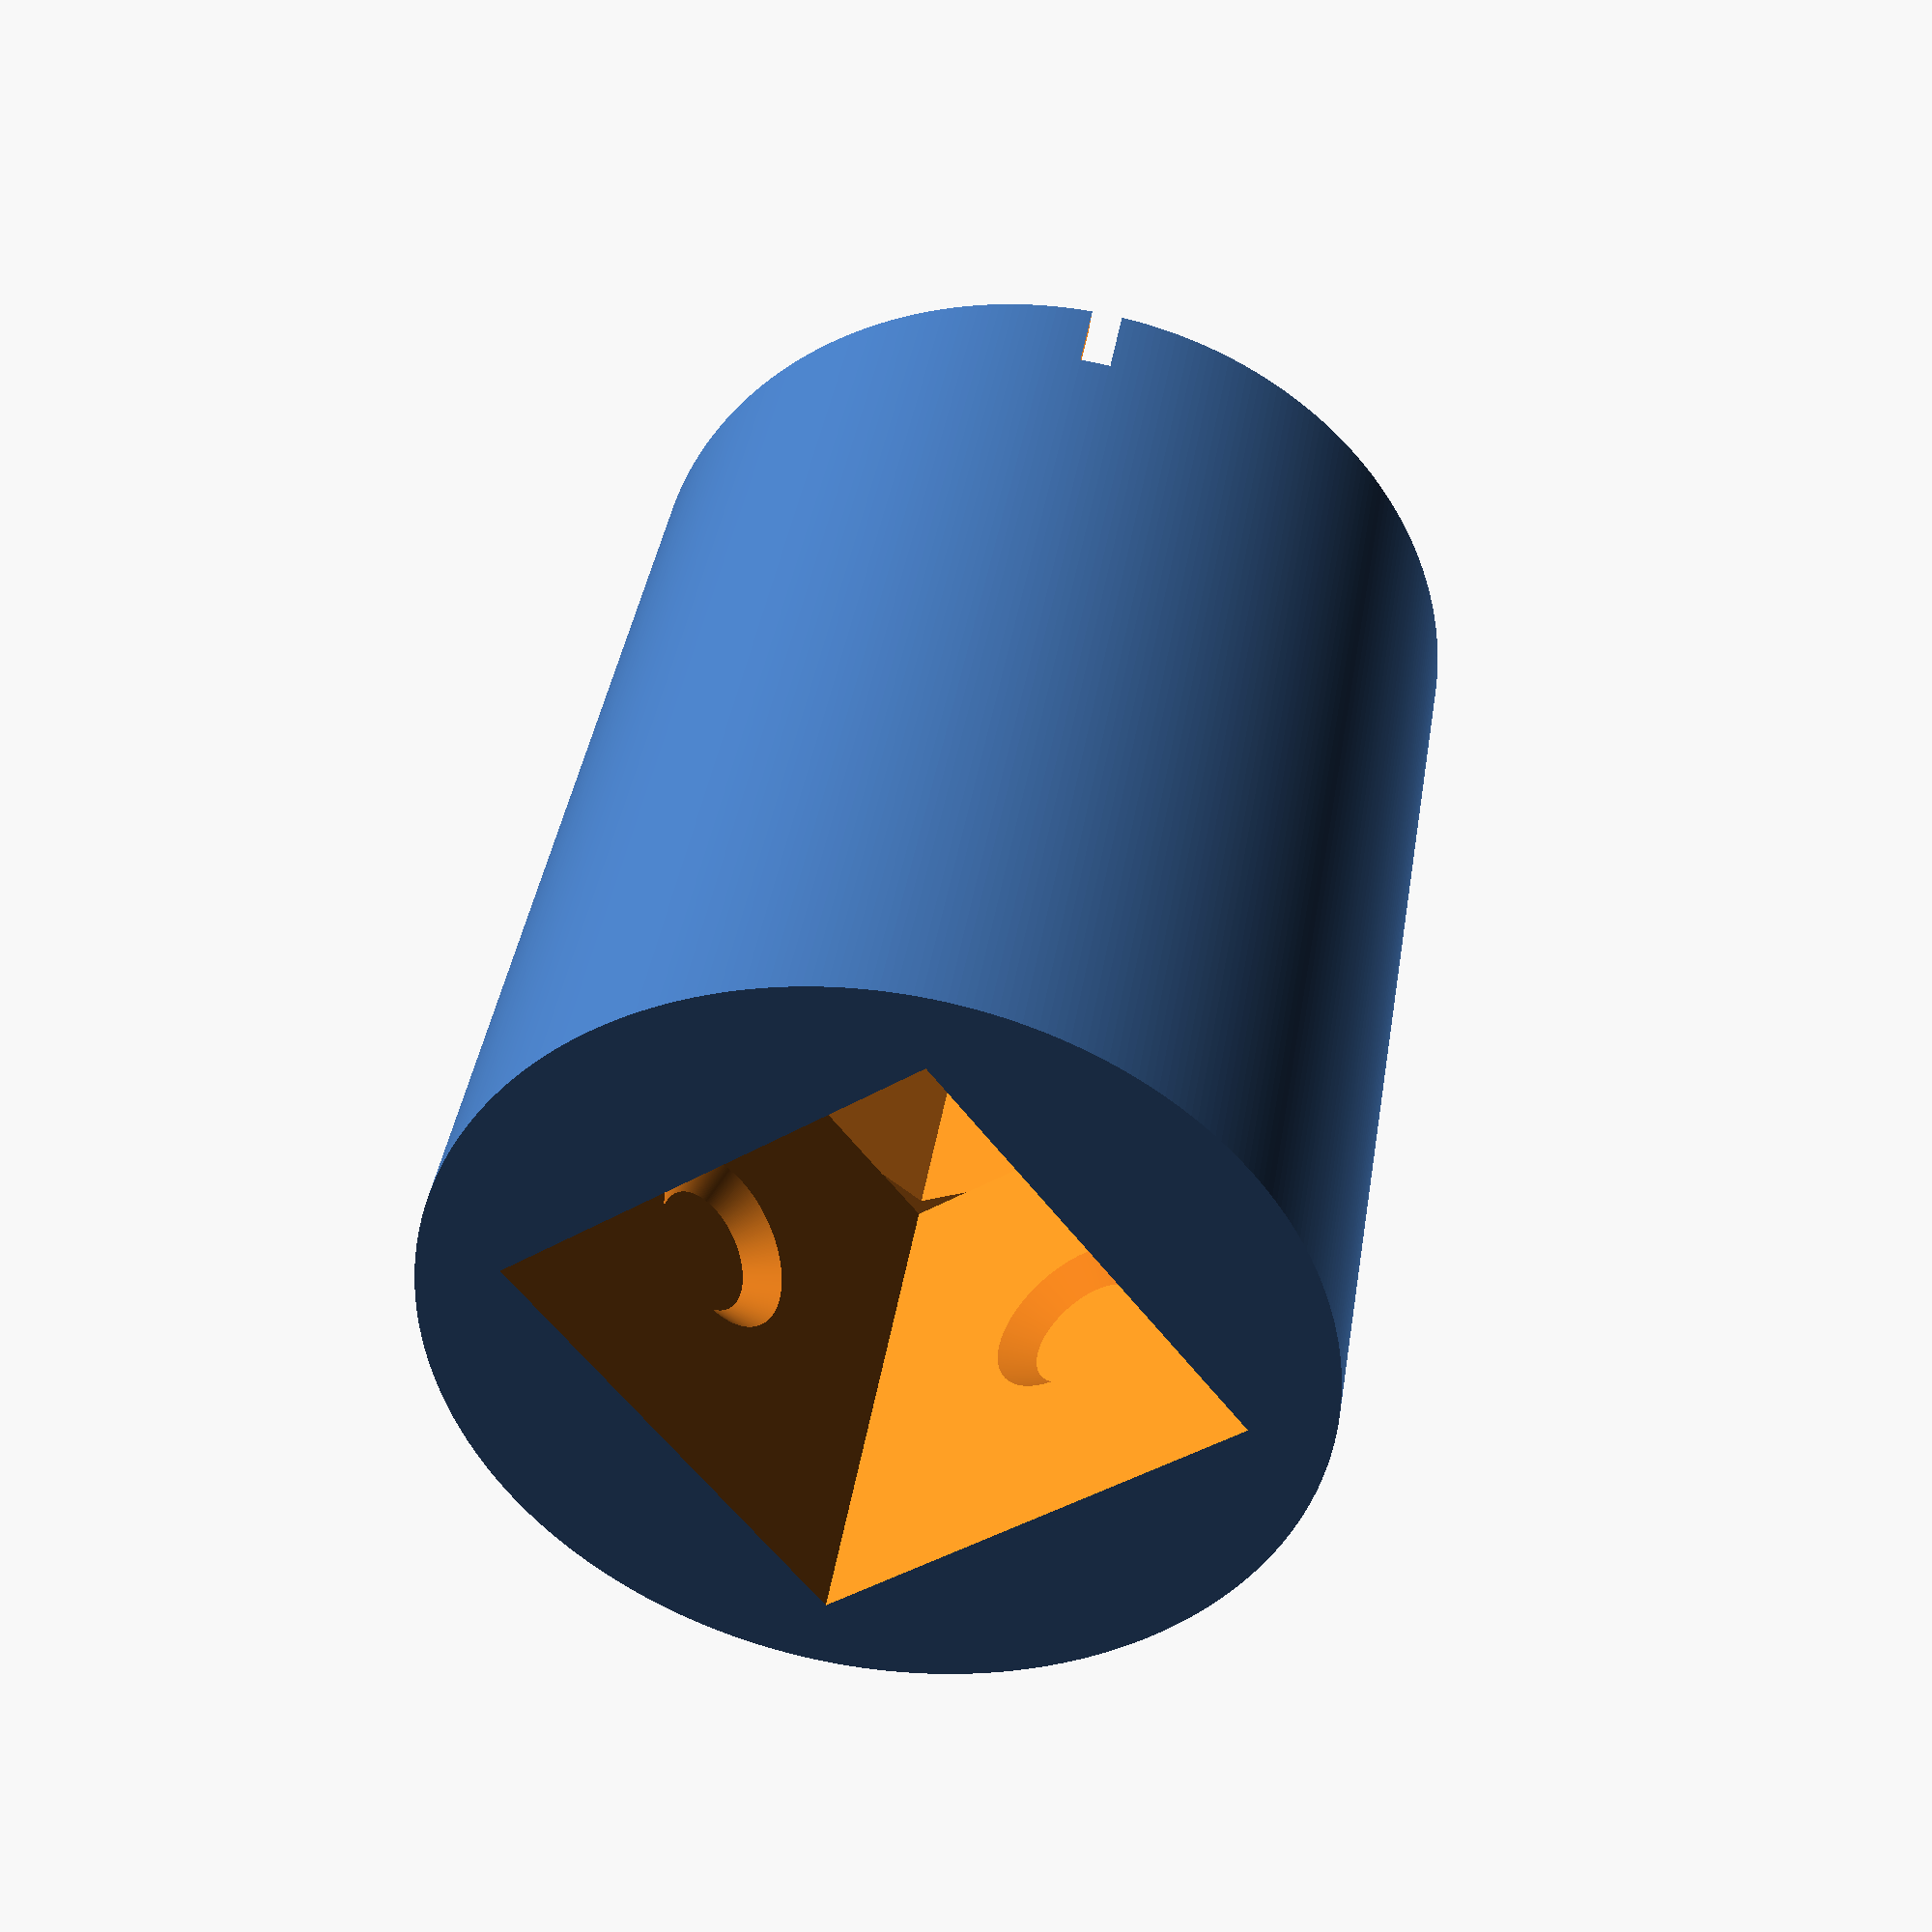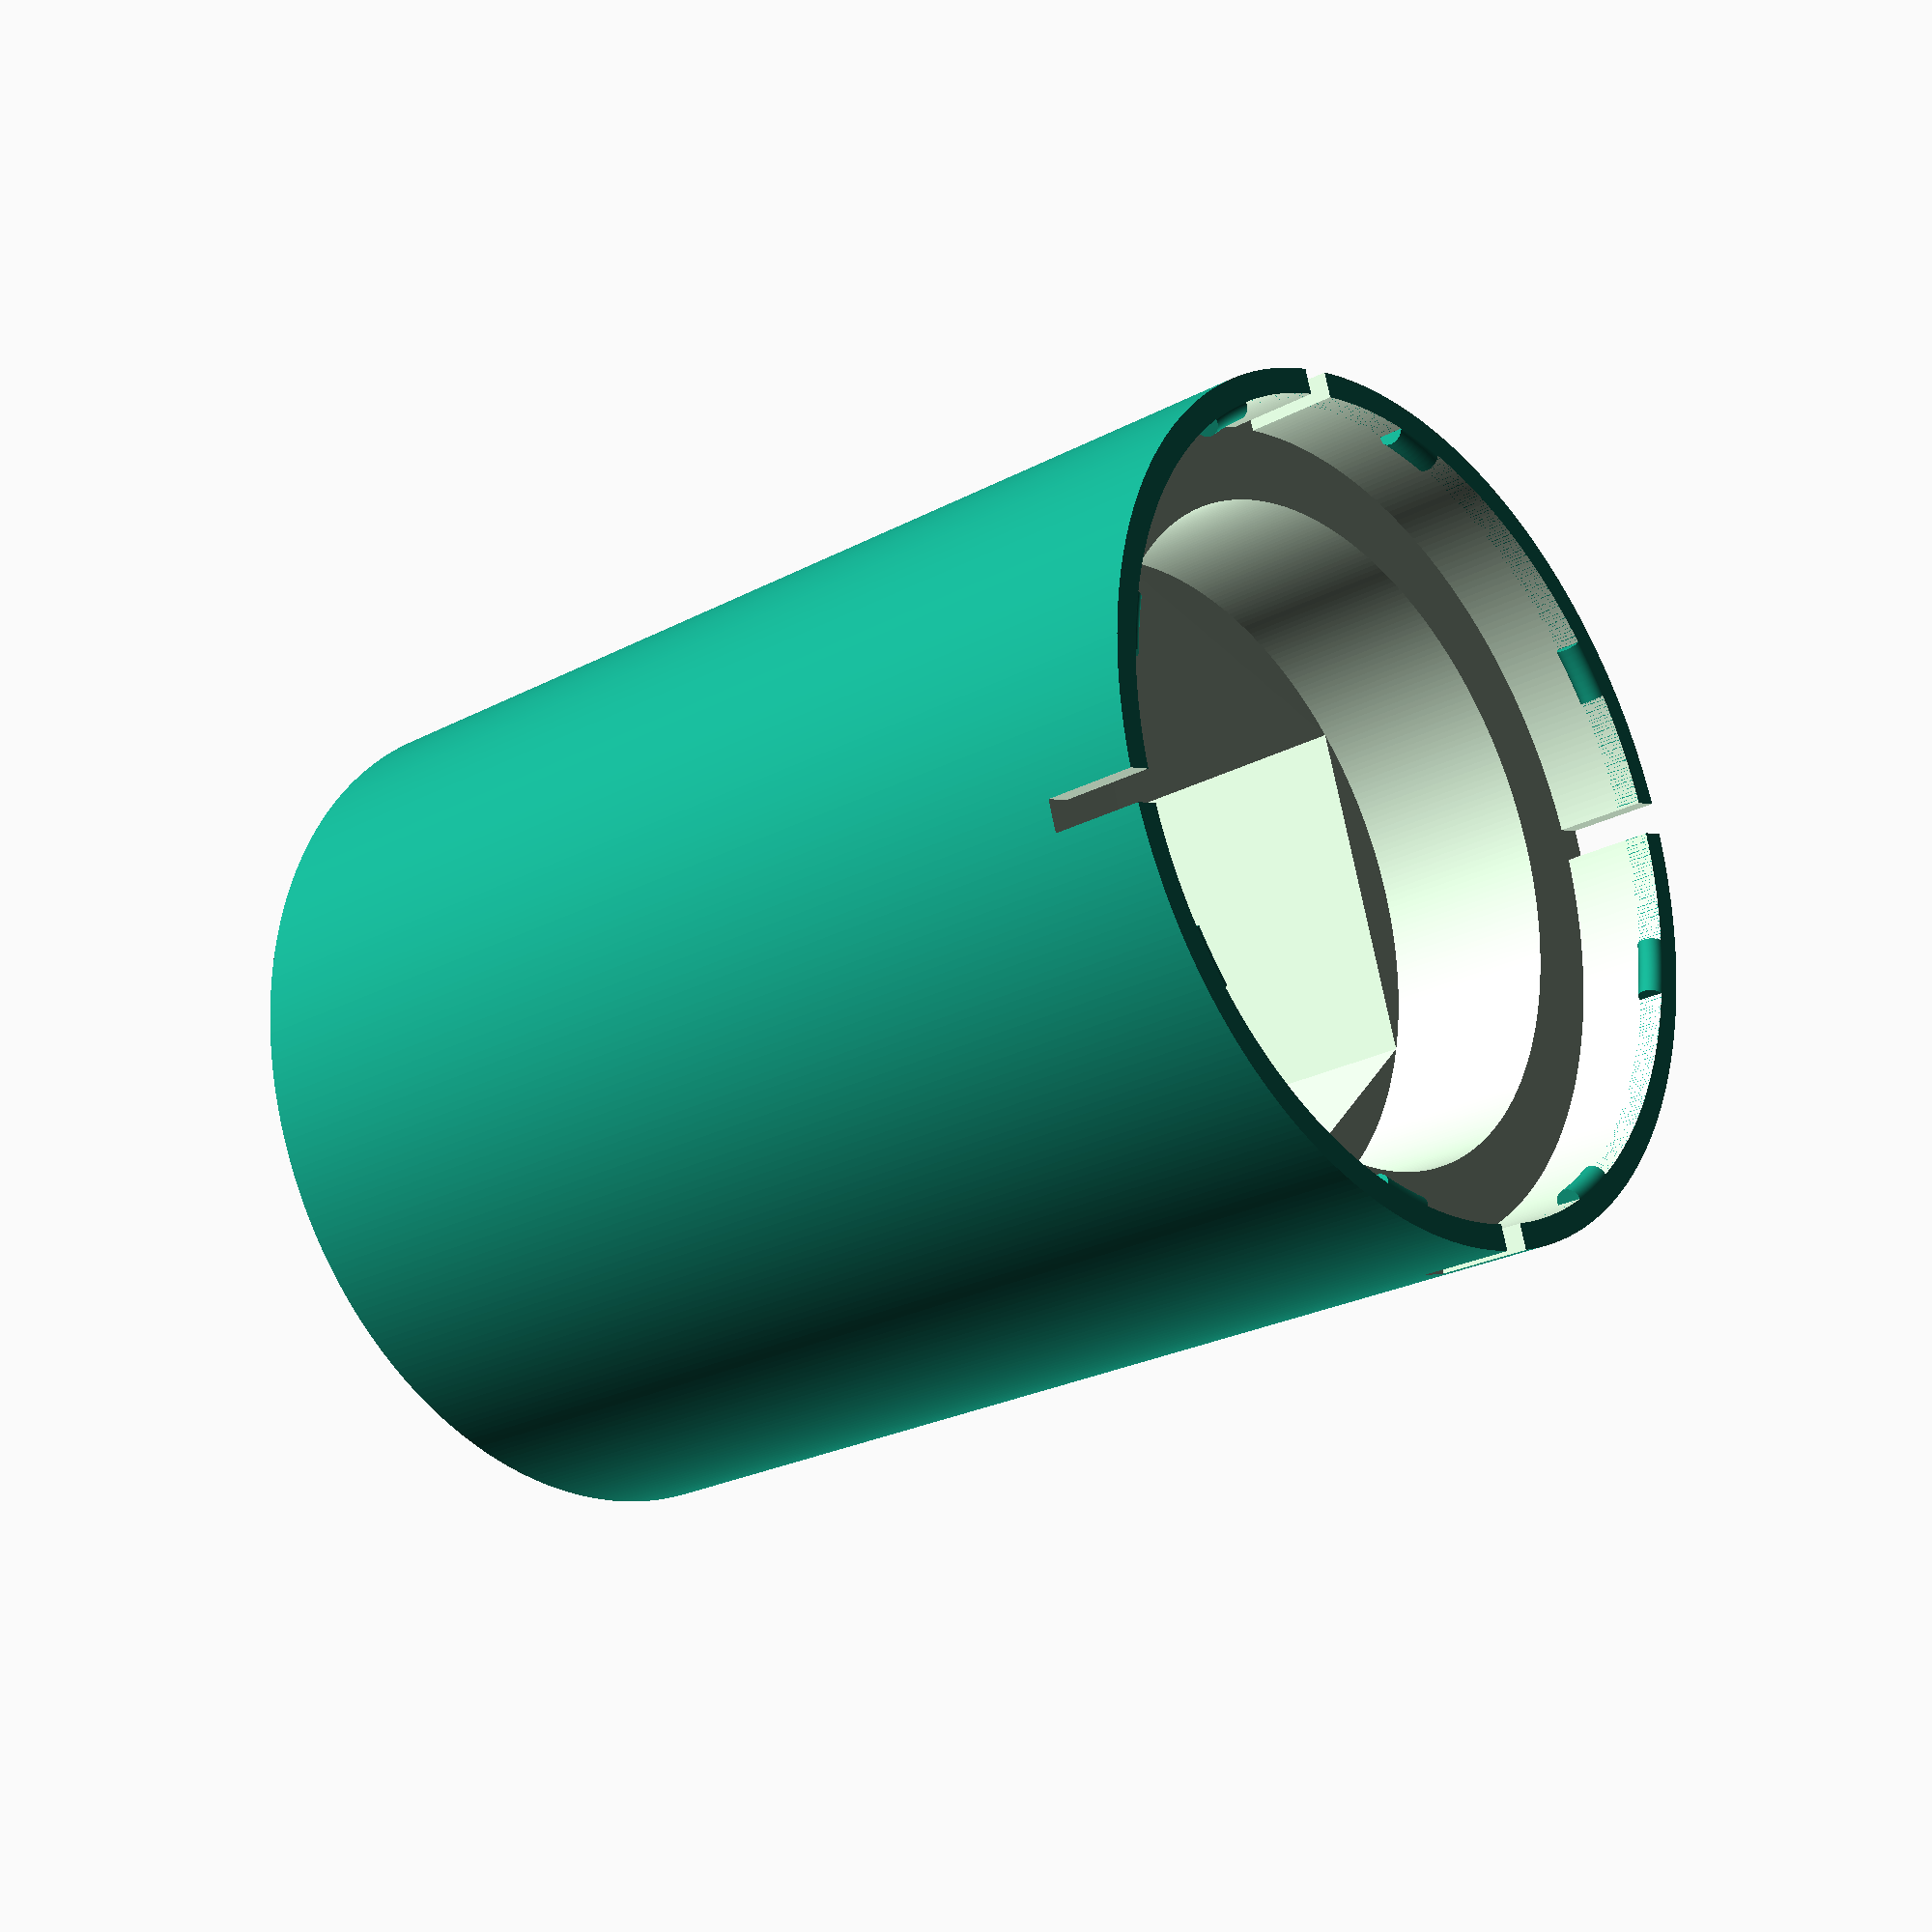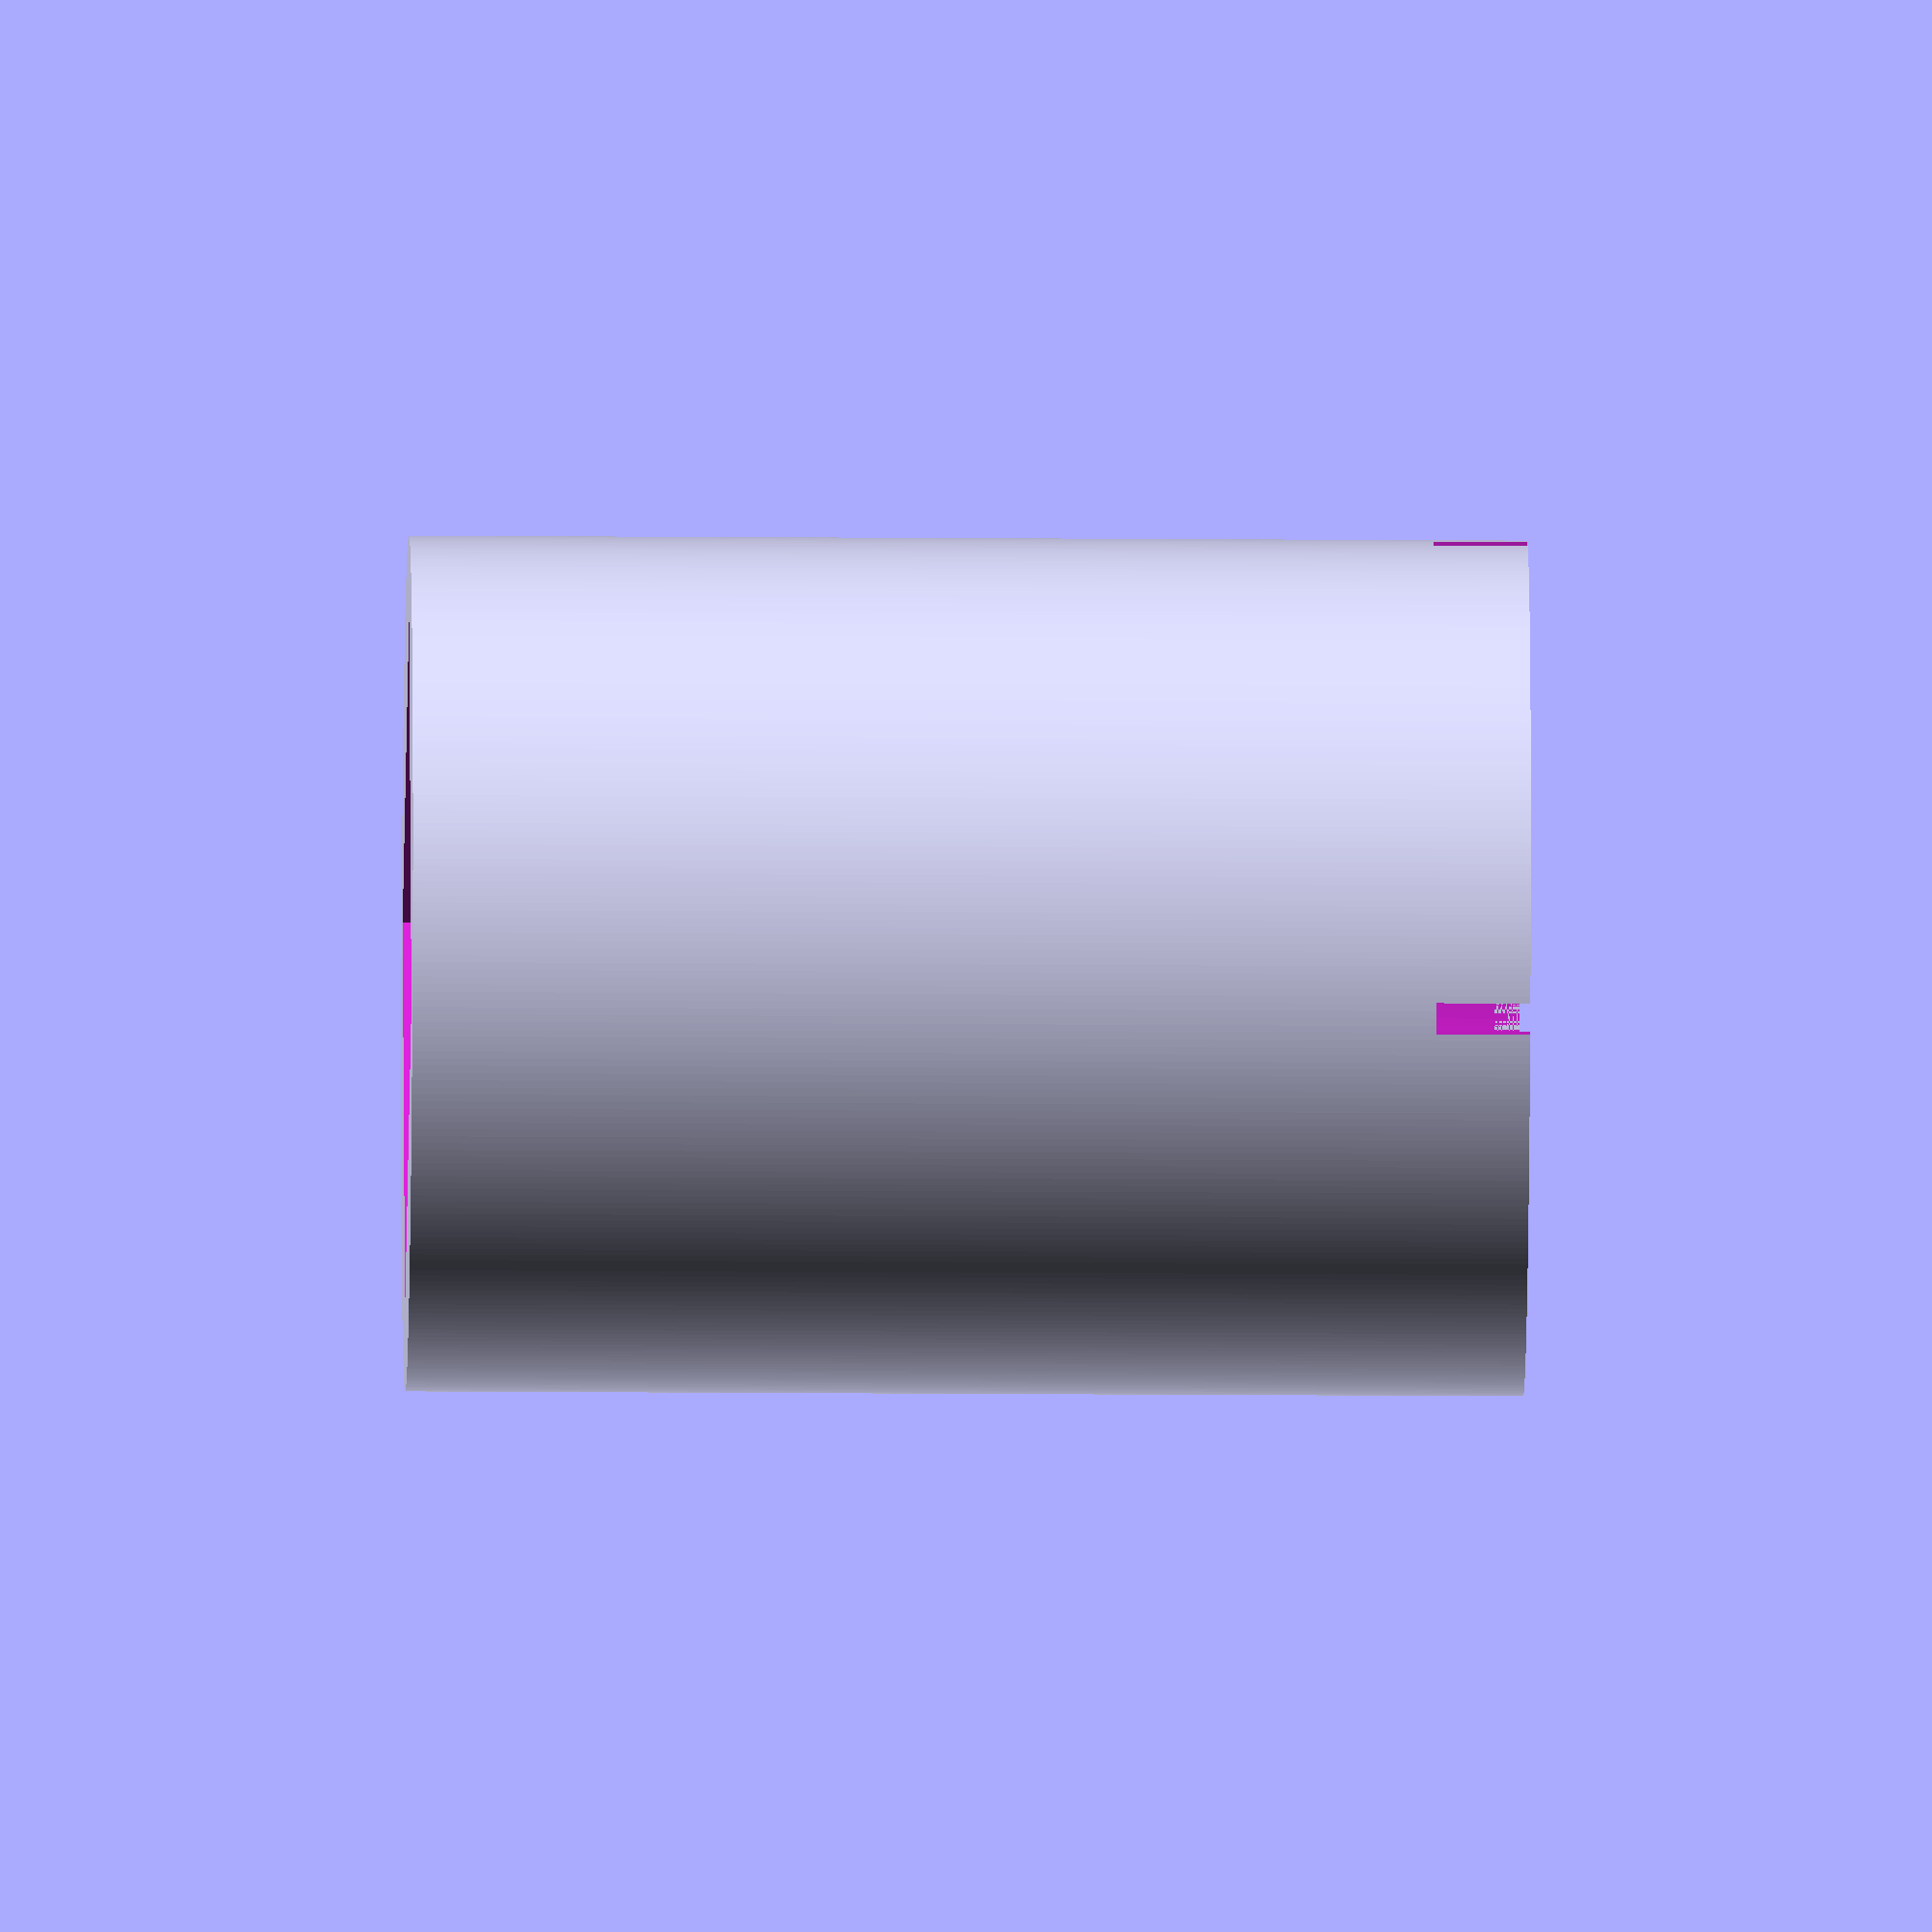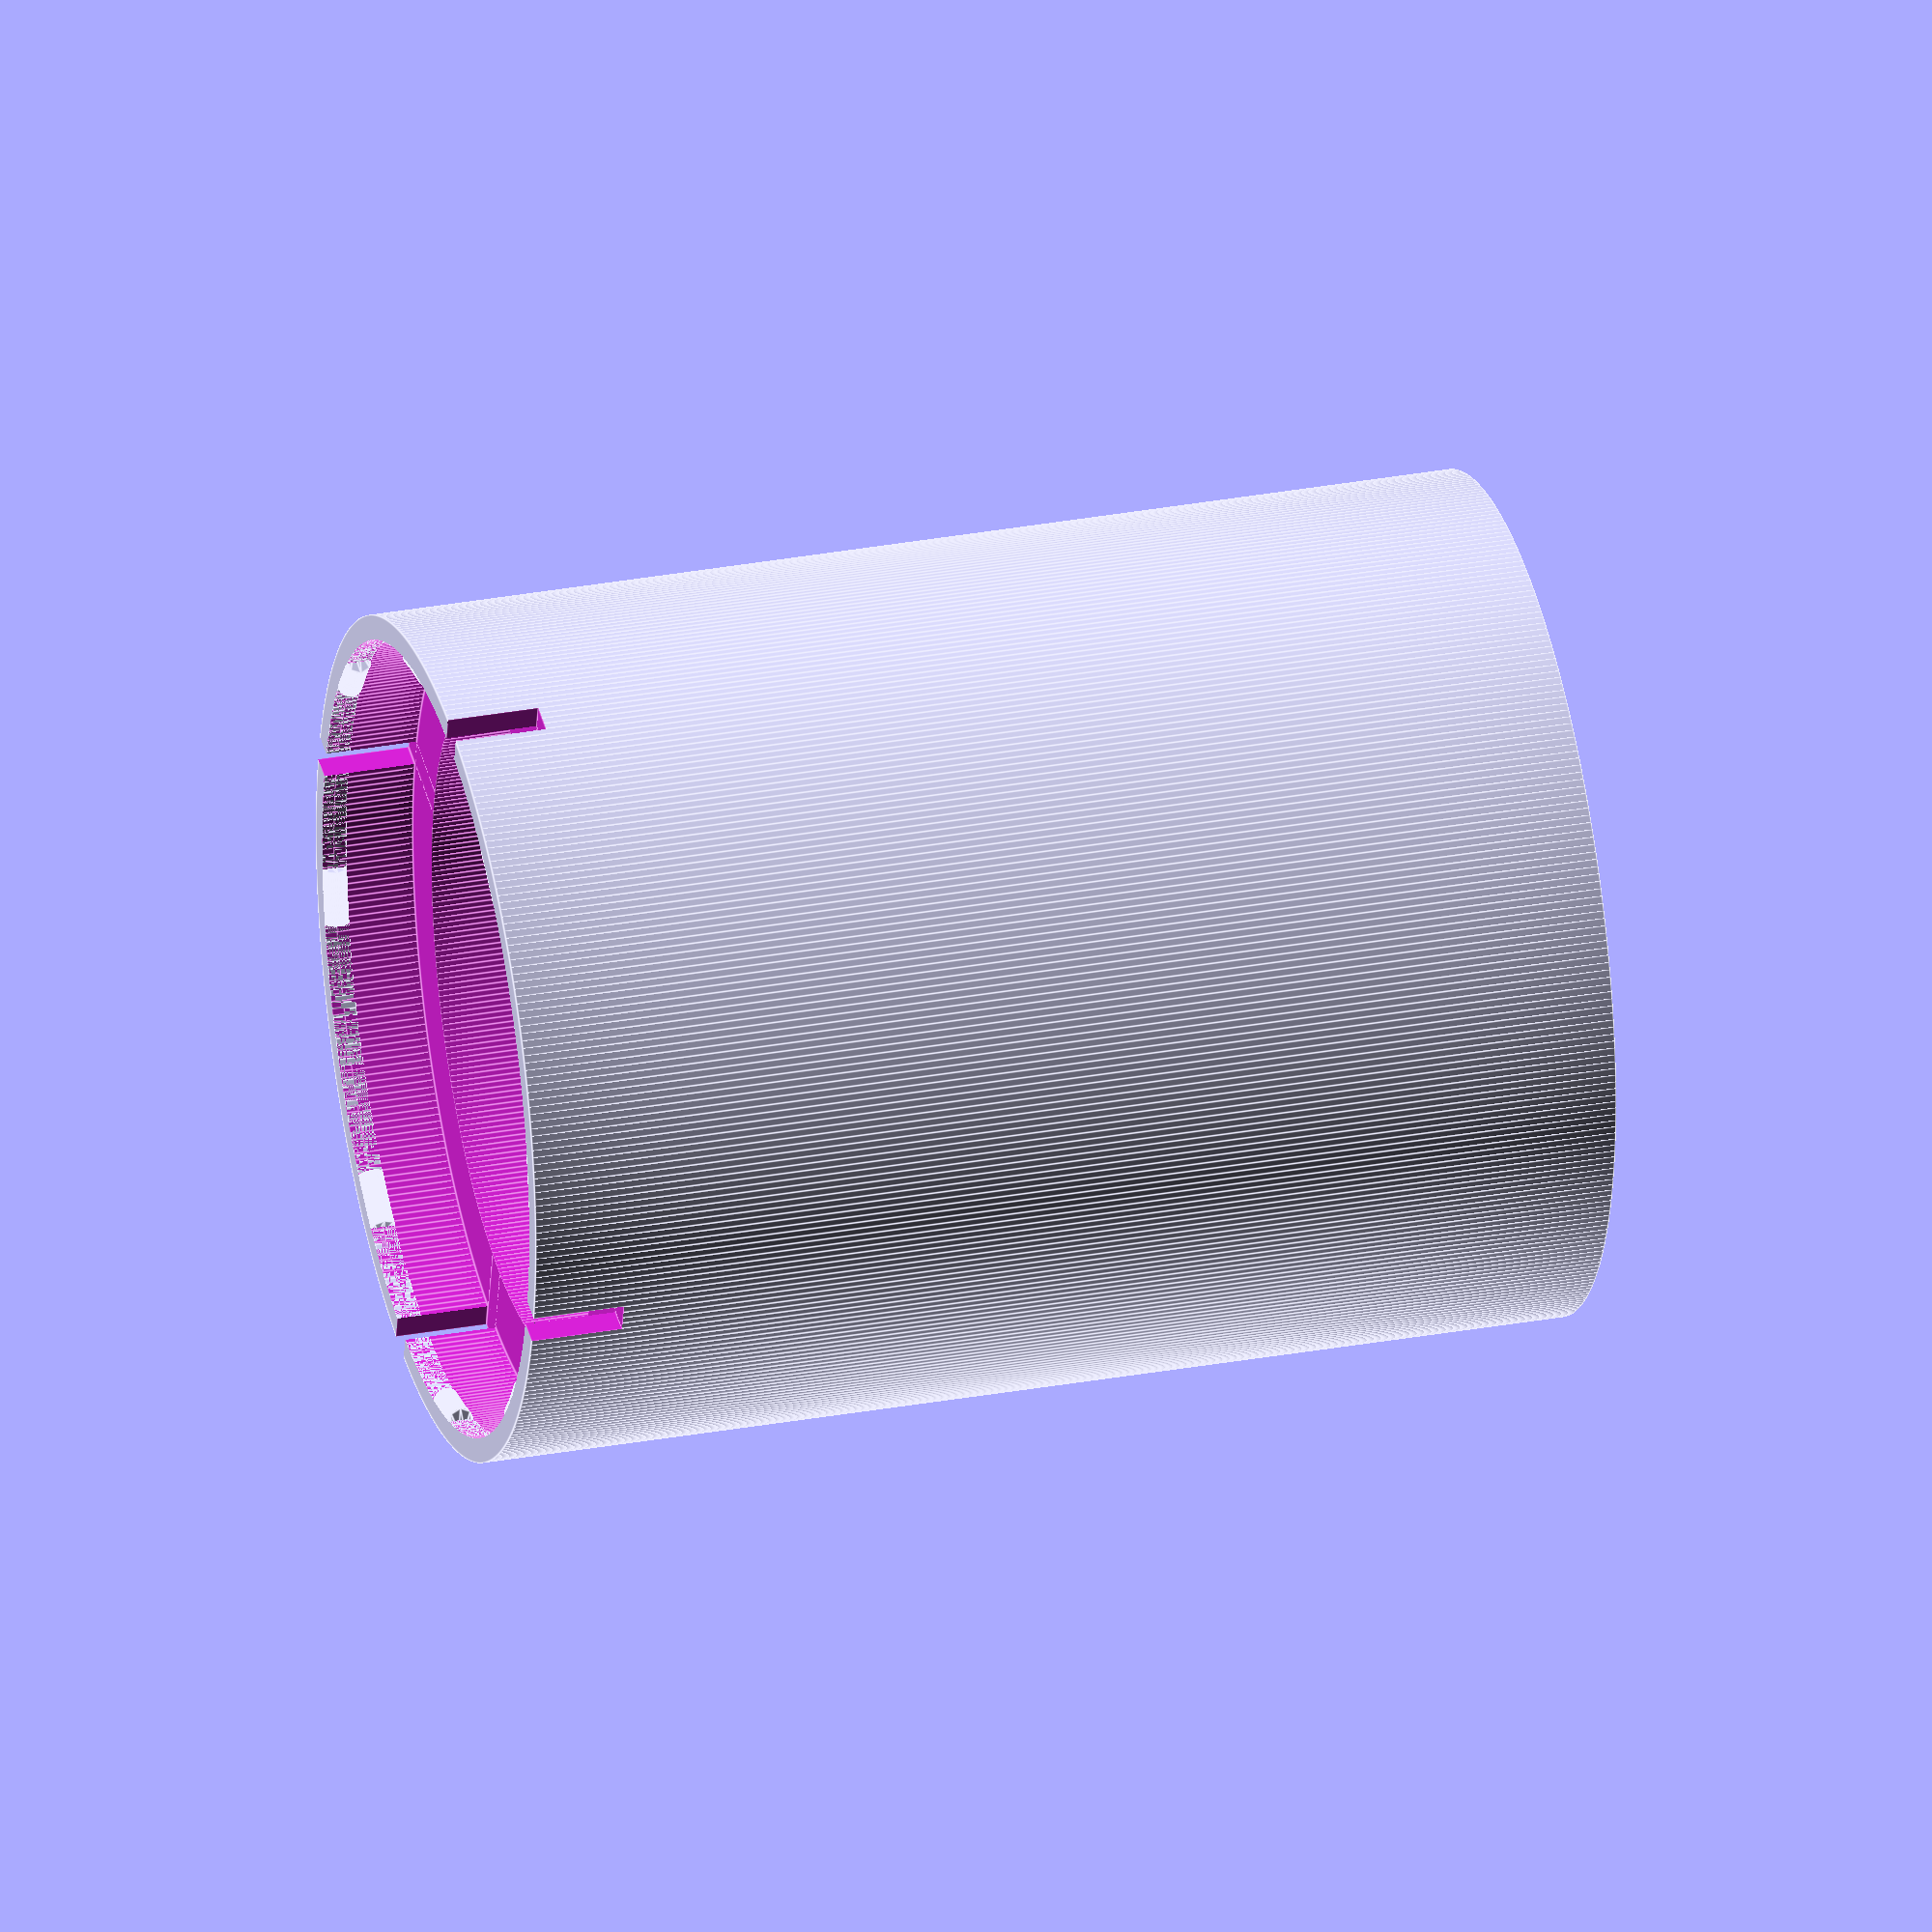
<openscad>
function in2mm (v) = v * 25.4;
function mm2in (v) = v / 25.4;

function hexagonShortToLong (c) = 
  c*sin(90)/sin(60);

//
//  SAE 1/4" nut, lock washer, flat washer
//
socketHeight = in2mm (0.450);
socketSize = in2mm (0.375);
socketSides = 4;
socketDimples = 1;
nutHeight = in2mm (0.230);      // SAE 0.218750 (7/32")
nutDia = in2mm (0.4375);        // SAE 0.437500 (7/16")
nutSides = 6;
lockHeight = in2mm (0.140);     // SAE 0.062000 (x2)
lockDia = in2mm (0.500);        // SAE 0.487000 (31/64", regular)
lockSides = 360;
washerHeight = in2mm (0.065);   // SAE 0.006500
washerDia = in2mm (0.645);      // SAE 0.625000 (5/8")
washerSides = 360;
nibHeight = in2mm (.01);
nibLength = in2mm (0.05);
slitWidth = in2mm (0.025);
wallThickness = in2mm (0.04);

gcodeFudge = in2mm (0.02);
socketSize2 = (socketSize + gcodeFudge) * sqrt (2);
nutDia2 = hexagonShortToLong (nutDia + gcodeFudge);
lockDia2 = max (lockDia, nutDia2);

adapterHeight = socketHeight + nutHeight + lockHeight + washerHeight + nibHeight;
adapterDia = max (socketSize2, nutDia2, lockDia, washerDia) + wallThickness;
adapterSides = 360;

module nib (a, r, z) {
  angle = 360 * (nibLength / (2 * PI * r));

  rotate ([0, 0, a - (angle / 2)])
    intersection () {
      translate ([0, 0, z]) 
        rotate_extrude (angle=angle, convexity=10, $fn=360)
          translate ([r - wallThickness / 2, 0, 0])
            circle (r=nibHeight, $fn=360);
      translate ([0, 0, z - nibHeight])
        cylinder (r = r - (wallThickness / 2), h = nibHeight * 2, $fn=360);
    }
}

module adapter () {
  difference () {
    translate ([0, 0, 0])
      cylinder (d=adapterDia, h=adapterHeight, $fn=adapterSides);

    translate ([0, 0, -0.01])
      cylinder (d=socketSize2, h=socketHeight + 0.02, $fn=socketSides);
    
    if (socketDimples) {
      dimpleZ = socketHeight / 2;
      dimpleDepth = in2mm (0.05);
      dimpleStart = in2mm (0.2);
      dimpleEnd = in2mm (0.1);
      dimplePos = (socketSize / 2) - dimpleDepth;
      
      translate ([dimplePos, dimplePos, dimpleZ])
        rotate ([0, 90, 45])
          cylinder (h=dimpleDepth, d1=dimpleStart, d2=dimpleEnd, center=true, $fn=360);
      translate ([-dimplePos, dimplePos, dimpleZ])
        rotate ([270, 0, 45])
          cylinder (h=dimpleDepth, d1=dimpleStart, d2=dimpleEnd, center=true, $fn=360);
      translate ([dimplePos, -dimplePos, dimpleZ])
        rotate ([90, 90, 45])
          cylinder (h=dimpleDepth, d1=dimpleStart, d2=dimpleEnd, center=true, $fn=360);
      translate ([-dimplePos, -dimplePos, dimpleZ])
        rotate ([180, 90, 45])
          cylinder (h=dimpleDepth, d1=dimpleStart, d2=dimpleEnd, center=true, $fn=360);
    }
       
    translate ([0, 0, socketHeight])
      cylinder (d=nutDia2, h=nutHeight + 0.01, $fn=nutSides);
      
    translate ([0, 0, socketHeight + nutHeight])
      cylinder (d=lockDia2, h=lockHeight + 0.01, $fn=lockSides);
      
    translate ([0, 0, socketHeight + nutHeight + lockHeight])
      cylinder (d=washerDia, h=washerHeight + 0.01, $fn=washerSides);

    //
    //  Additional cylinder above washer to difference out, then remove the slits
    //
    translate ([0, 0, socketHeight + nutHeight + lockHeight + washerHeight])
      cylinder (d=washerDia, h=nibHeight + 0.01, $fn=360);  
    translate ([-(slitWidth / 2), -((adapterDia / 2) + 0.01), socketHeight + nutHeight + lockHeight])
      cube ([slitWidth, adapterDia + 0.02, washerHeight + nibHeight + 0.01]);
    translate ([-((adapterDia / 2) + 0.01), -(slitWidth / 2), socketHeight + nutHeight + lockHeight])
      cube ([adapterDia + 0.02, slitWidth, washerHeight + nibHeight + 0.01]);
  }
  
  for (a = [22.5 : 45 : 360])
    nib (a, adapterDia / 2, socketHeight + nutHeight + lockHeight + washerHeight);
}

adapter ();


</openscad>
<views>
elev=320.6 azim=81.7 roll=188.7 proj=p view=wireframe
elev=204.0 azim=72.3 roll=228.2 proj=p view=wireframe
elev=18.1 azim=245.1 roll=269.2 proj=o view=solid
elev=149.5 azim=283.7 roll=104.9 proj=o view=edges
</views>
